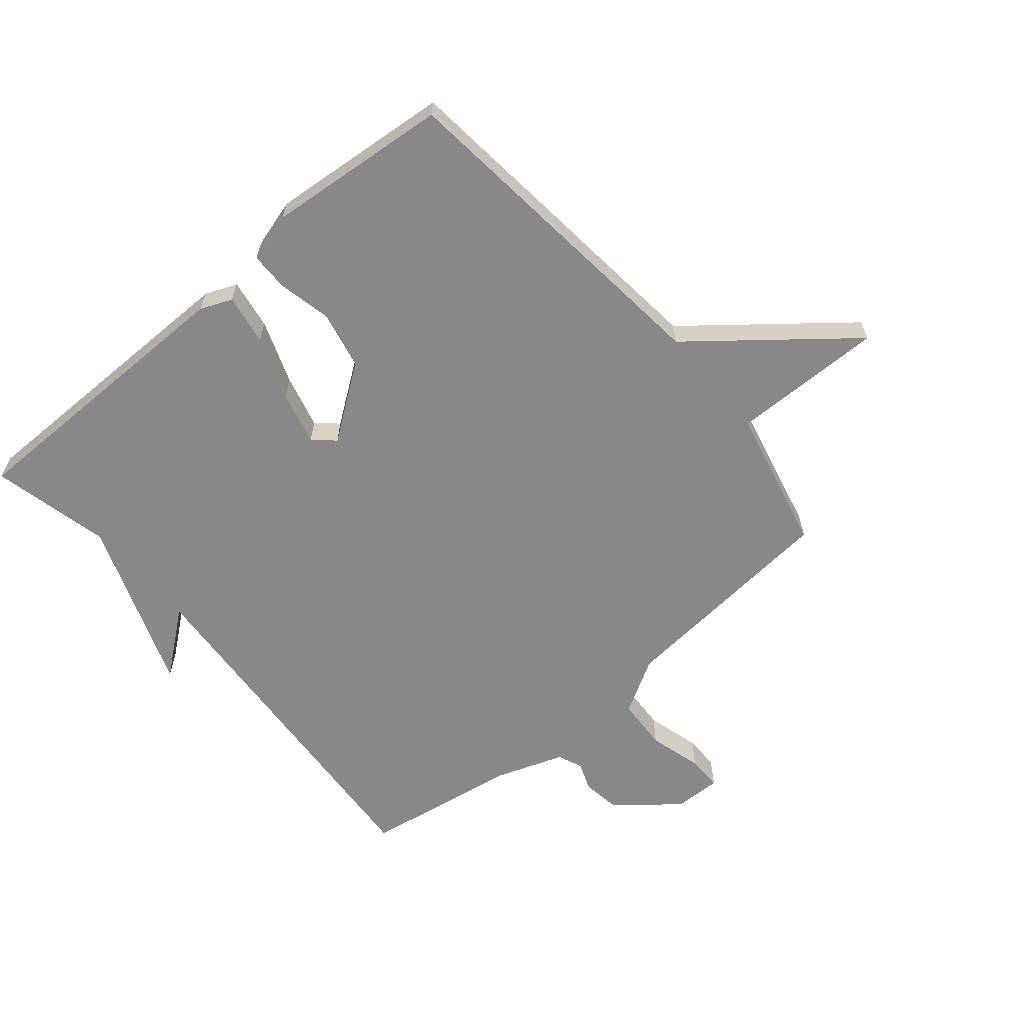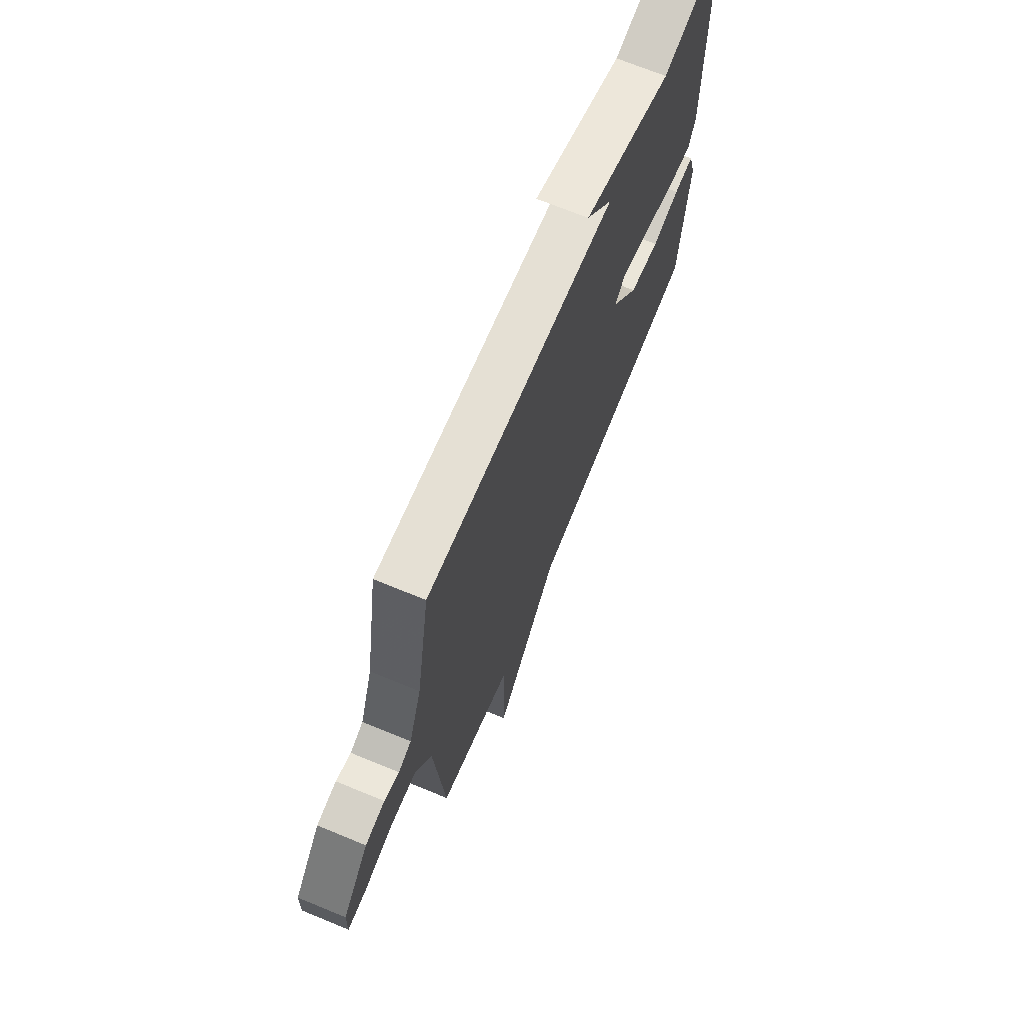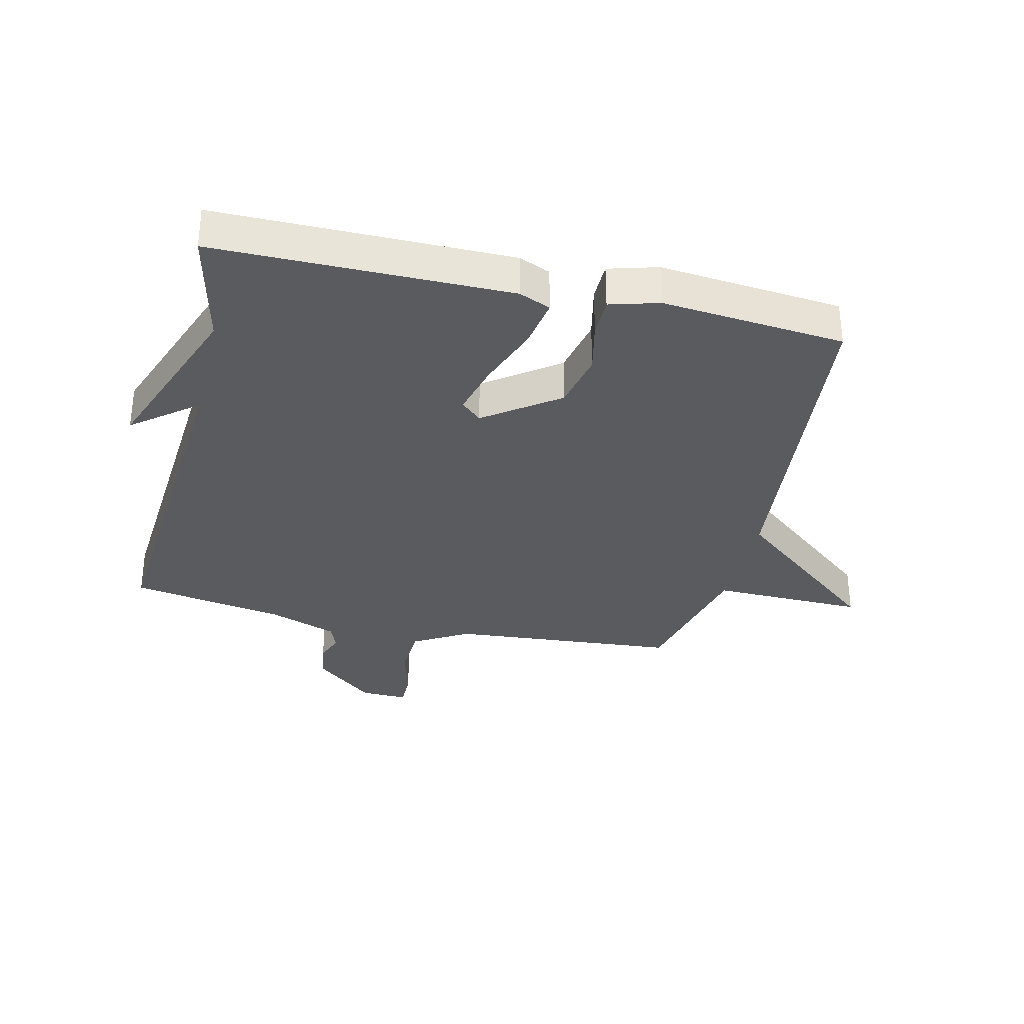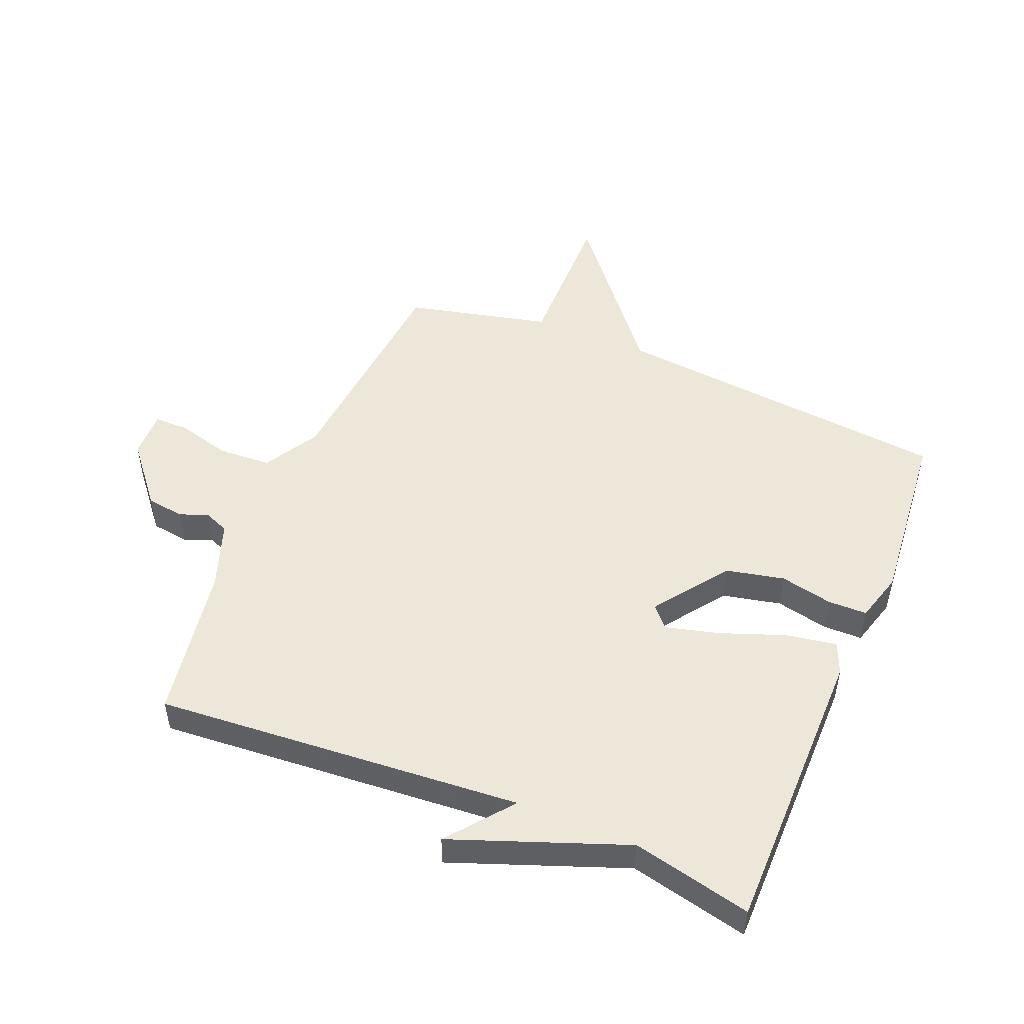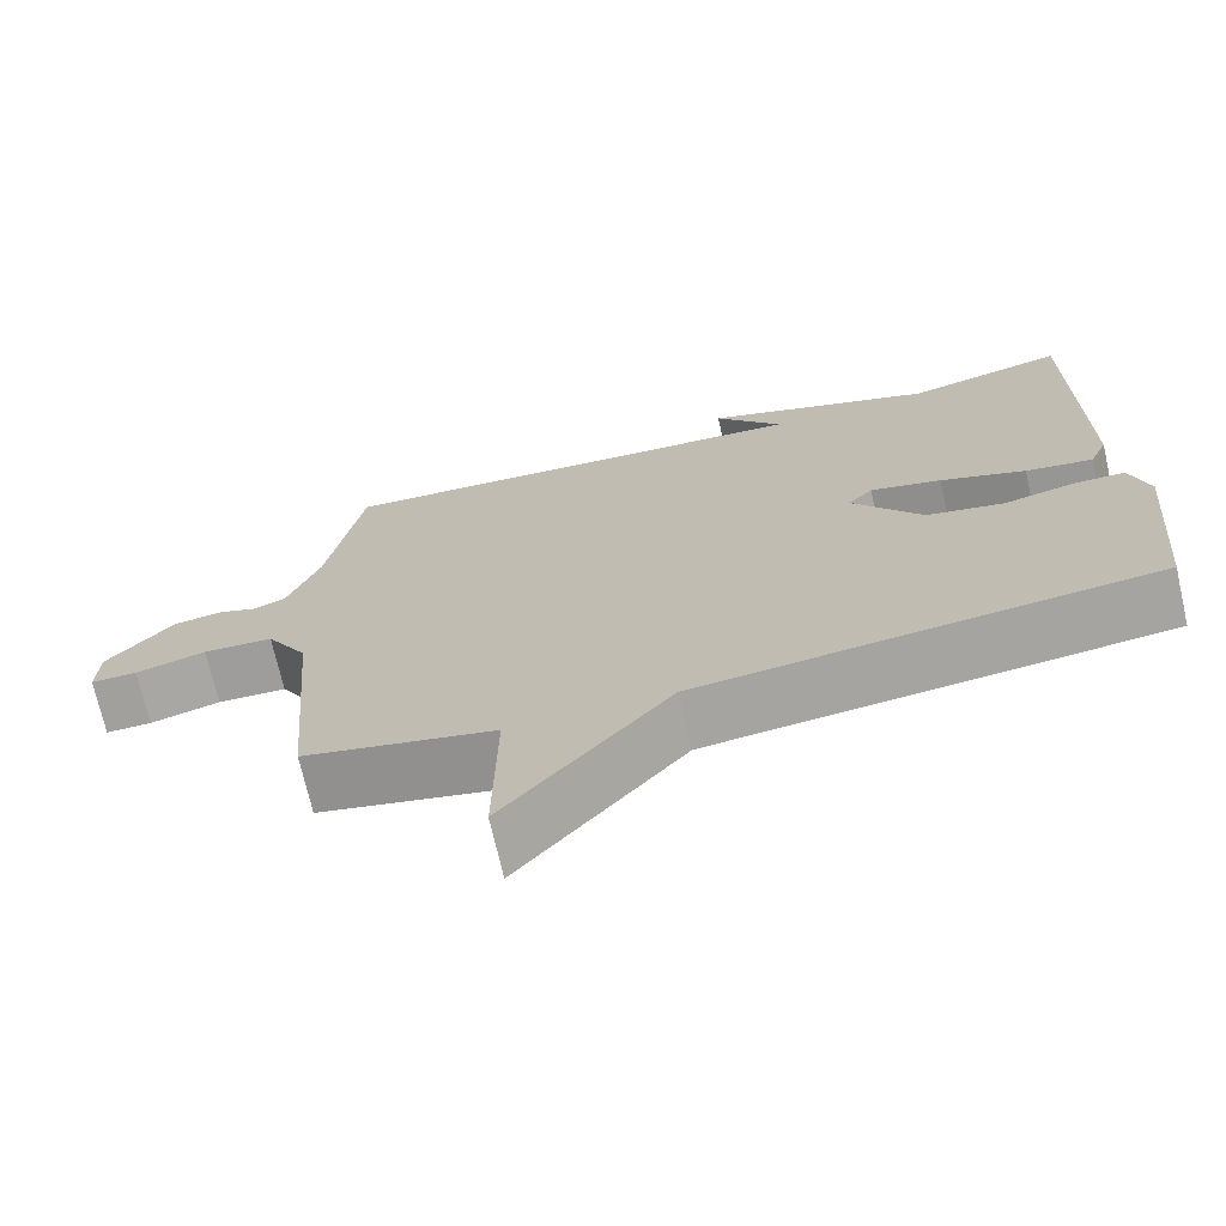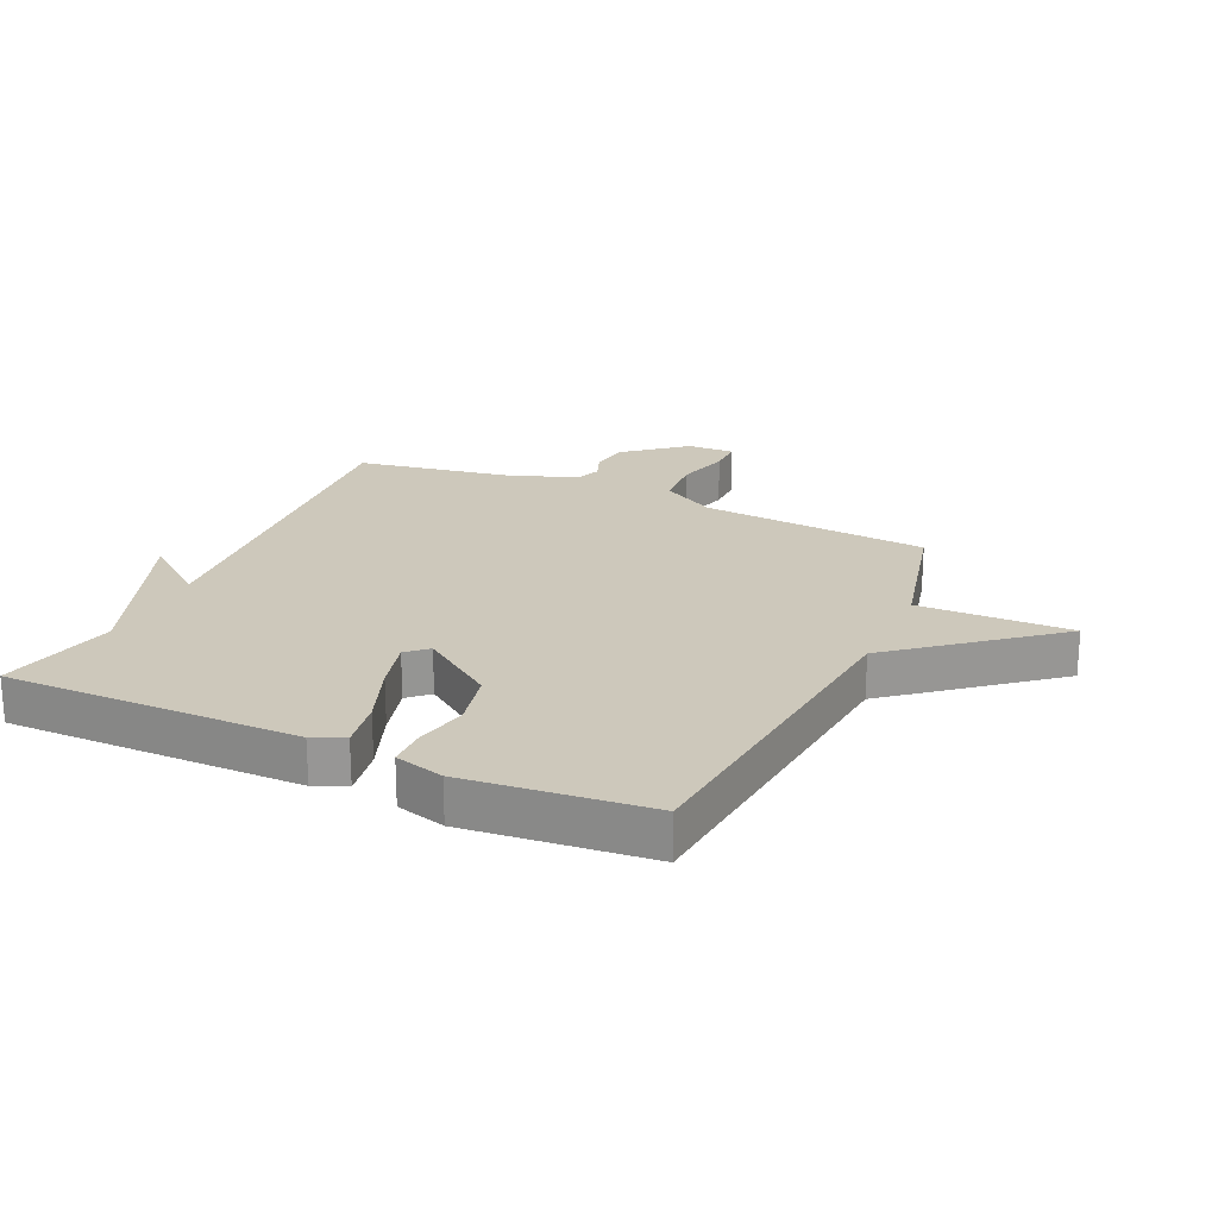
<metadata>
{"format":"obj","ext":"obj","renderer":"f3d","projection":"perspective","resolution":1024,"background":"white","views":[{"elev":-62.7,"azim":130.3,"up":"+Y"},{"elev":69.8,"azim":-67.6,"up":"+Z"},{"elev":-32.9,"azim":76.8,"up":"+Y"},{"elev":49.8,"azim":22.5,"up":"+Y"},{"elev":-71.7,"azim":12.9,"up":"+Z"},{"elev":22.0,"azim":114.3,"up":"+Y"}]}
</metadata>
<code>
v -0.5 0.07 -0.5
v -0.532 0.07 -0.124
v -0.584 0.07 -0.034
v -0.671 0.07 -0.029
v -0.759 0.07 -0.053
v -0.817 0.07 -0.053
v -0.815 0.07 0.025
v -0.733 0.07 0.124
v -0.671 0.07 0.133
v -0.624 0.07 0.115
v -0.583 0.07 0.132
v -0.543 0.07 0.244
v -0.5 0.07 0.5
v 0.104 0.07 0.455
v 0.02 0.07 0.561
v 0.304 0.07 0.455
v 0.5 0.07 0.5
v 0.5 0.07 0.016
v 0.478 0.07 -0.036
v 0.395 0.07 -0.022
v 0.29 0.07 0.017
v 0.202 0.07 0.04
v 0.171 0.07 0.006
v 0.258 0.07 -0.115
v 0.354 0.07 -0.136
v 0.441 0.07 -0.117
v 0.505 0.07 -0.118
v 0.528 0.07 -0.199
v 0.5 0.07 -0.5
v -0.063 0.07 -0.556
v -0.267 0.07 -0.807
v -0.263 0.07 -0.556
v -0.5 0 -0.5
v -0.532 0 -0.124
v -0.584 0 -0.034
v -0.671 0 -0.029
v -0.759 0 -0.053
v -0.817 0 -0.053
v -0.815 0 0.025
v -0.733 0 0.124
v -0.671 0 0.133
v -0.624 0 0.115
v -0.583 0 0.132
v -0.543 0 0.244
v -0.5 0 0.5
v 0.104 0 0.455
v 0.02 0 0.561
v 0.304 0 0.455
v 0.5 0 0.5
v 0.5 0 0.016
v 0.478 0 -0.036
v 0.395 0 -0.022
v 0.29 0 0.017
v 0.202 0 0.04
v 0.171 0 0.006
v 0.258 0 -0.115
v 0.354 0 -0.136
v 0.441 0 -0.117
v 0.505 0 -0.118
v 0.528 0 -0.199
v 0.5 0 -0.5
v -0.063 0 -0.556
v -0.267 0 -0.807
v -0.263 0 -0.556
f 30 31 32
f 30 32 1
f 29 30 1
f 28 29 1
f 27 28 1
f 26 27 1
f 25 26 1
f 24 25 1 2
f 23 24 2 3
f 22 23 3 4
f 19 20 21
f 18 19 21
f 17 18 21
f 16 17 21
f 16 21 22
f 14 15 16
f 14 16 22 4
f 12 13 14
f 11 12 14
f 8 9 10
f 7 8 10
f 6 7 10
f 5 6 10
f 4 5 10
f 4 10 11
f 4 11 14
f 64 63 62
f 33 64 62
f 33 62 61
f 33 61 60
f 33 60 59
f 33 59 58
f 33 58 57
f 34 33 57 56
f 35 34 56 55
f 36 35 55 54
f 53 52 51
f 53 51 50
f 53 50 49
f 53 49 48
f 54 53 48
f 48 47 46
f 36 54 48 46
f 46 45 44
f 46 44 43
f 42 41 40
f 42 40 39
f 42 39 38
f 42 38 37
f 42 37 36
f 43 42 36
f 46 43 36
f 1 33 34 2
f 2 34 35 3
f 3 35 36 4
f 4 36 37 5
f 5 37 38 6
f 6 38 39 7
f 7 39 40 8
f 8 40 41 9
f 9 41 42 10
f 10 42 43 11
f 11 43 44 12
f 12 44 45 13
f 13 45 46 14
f 14 46 47 15
f 15 47 48 16
f 16 48 49 17
f 17 49 50 18
f 18 50 51 19
f 19 51 52 20
f 20 52 53 21
f 21 53 54 22
f 22 54 55 23
f 23 55 56 24
f 24 56 57 25
f 25 57 58 26
f 26 58 59 27
f 27 59 60 28
f 28 60 61 29
f 29 61 62 30
f 30 62 63 31
f 31 63 64 32
f 32 64 33 1

</code>
